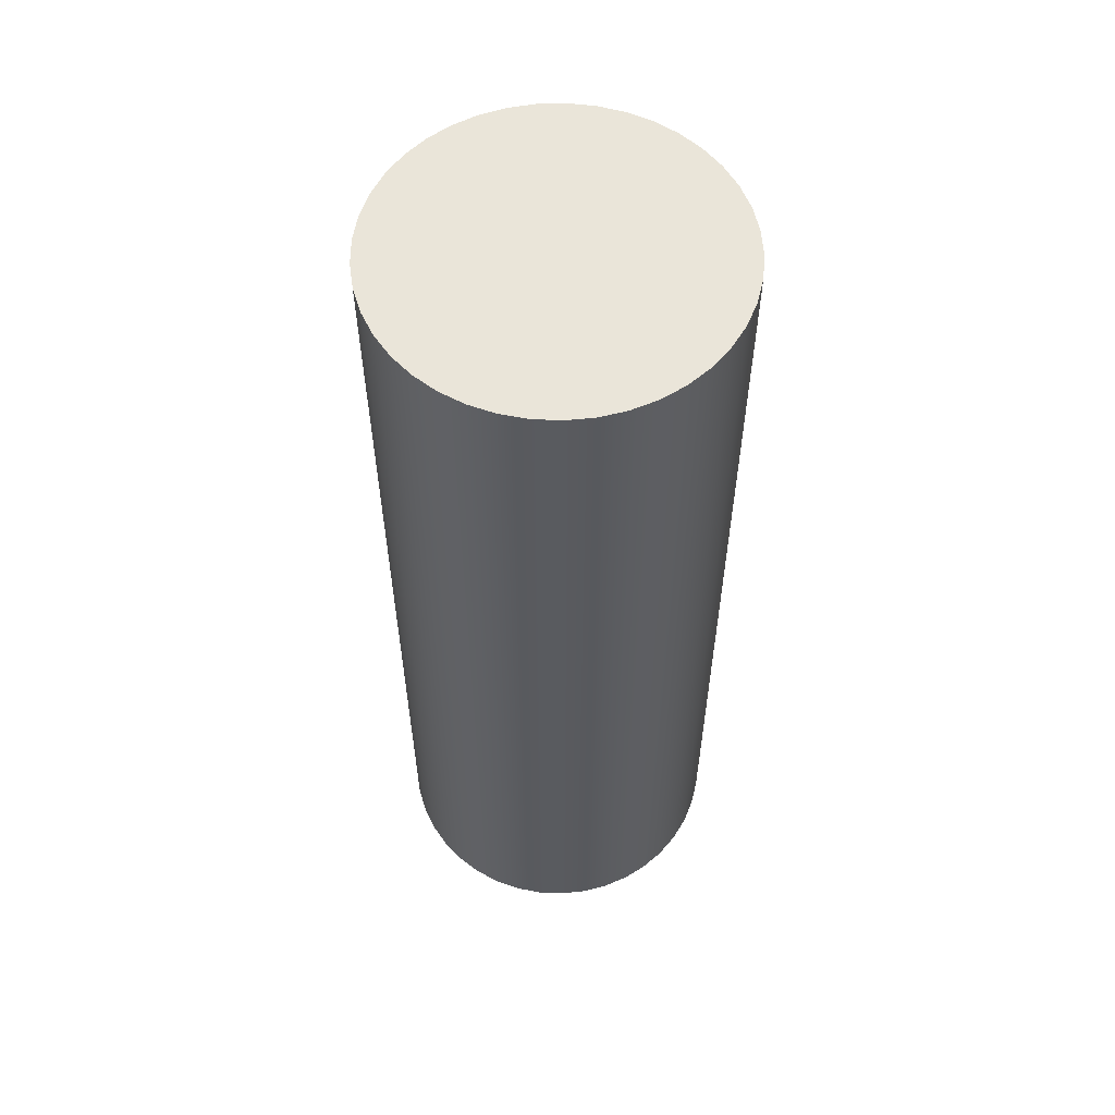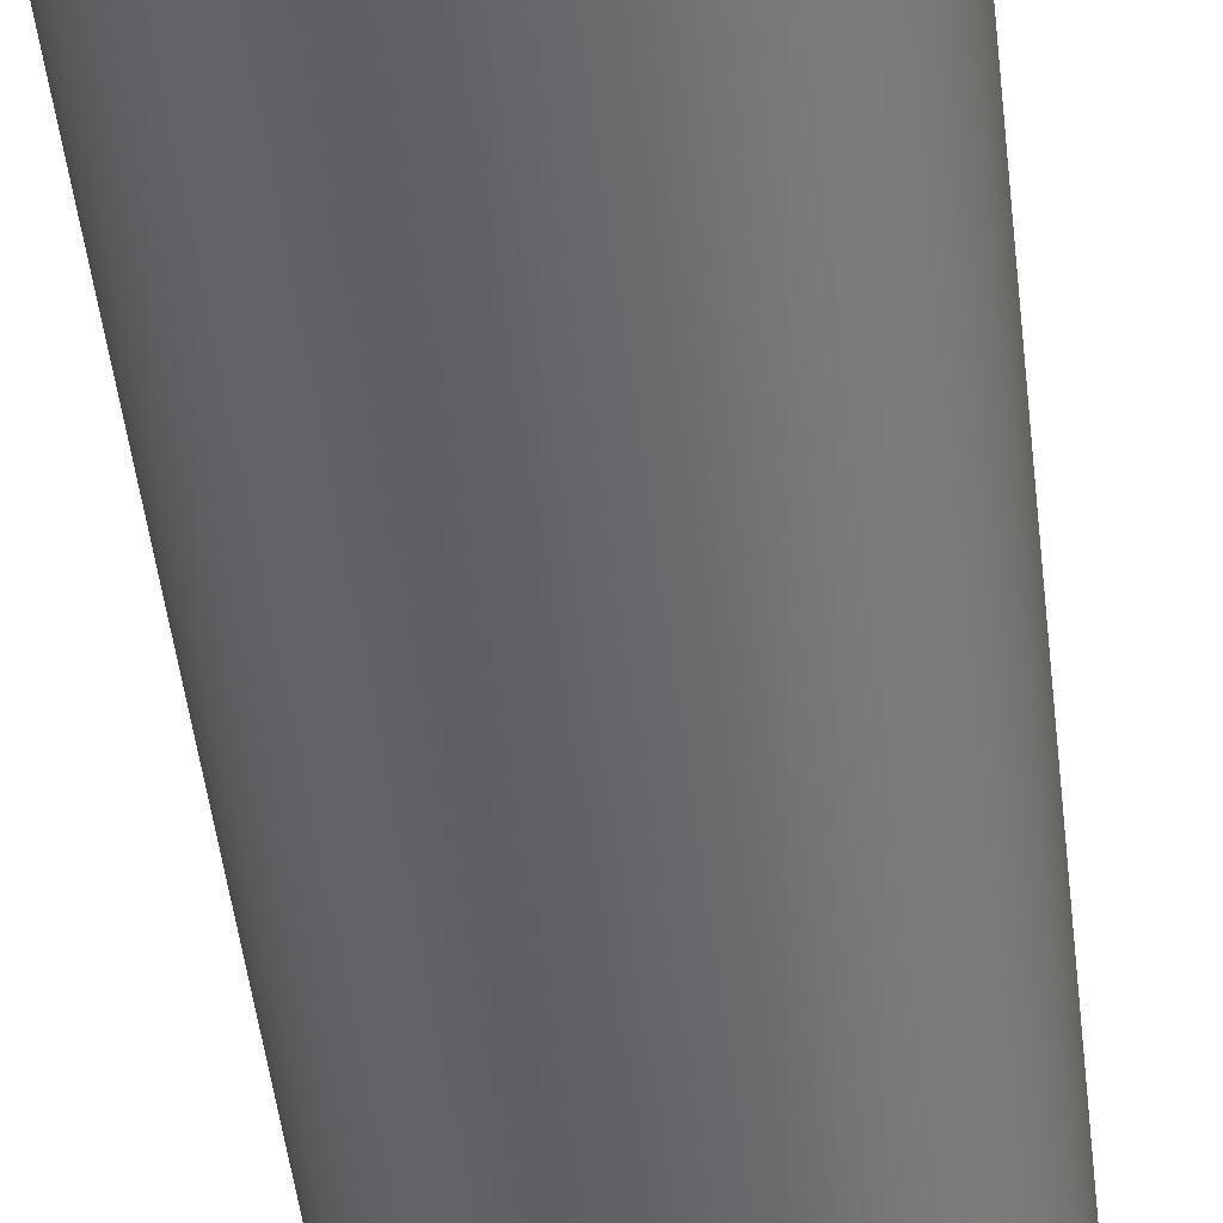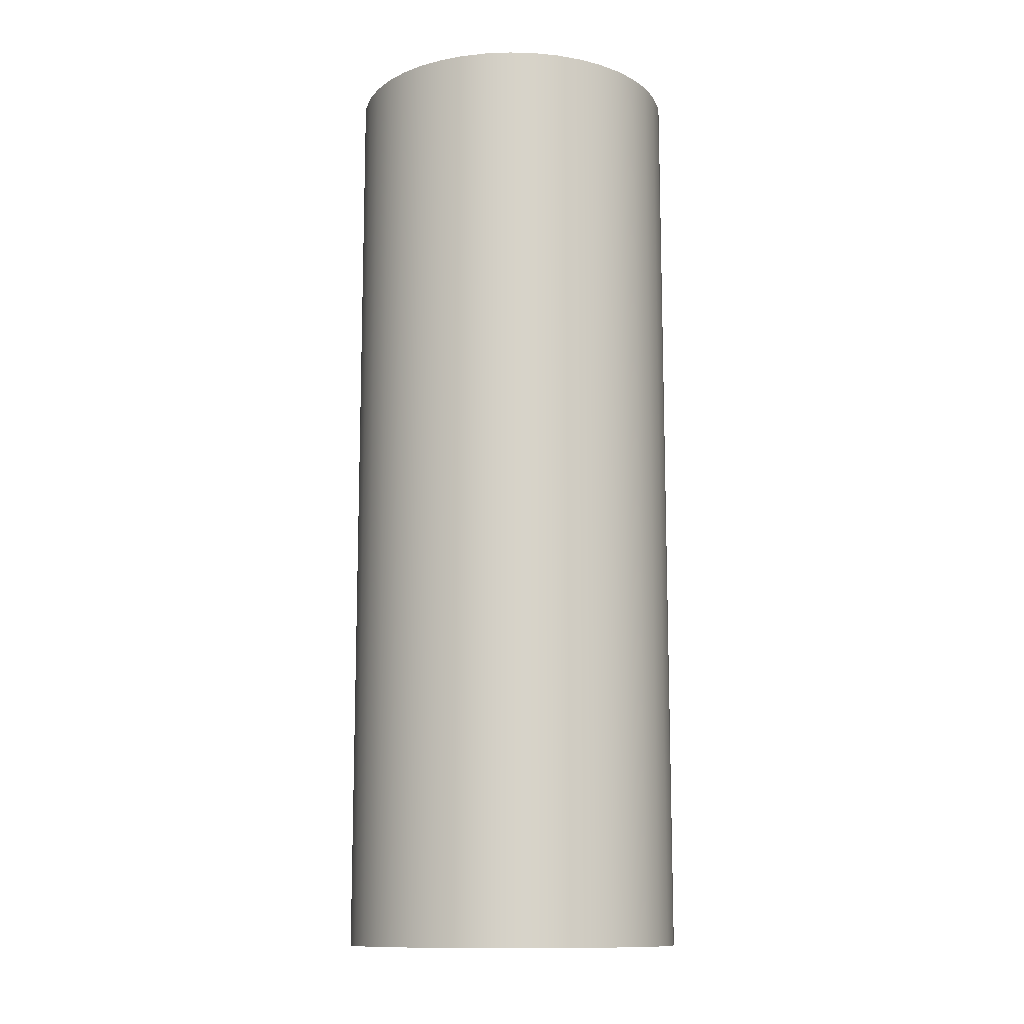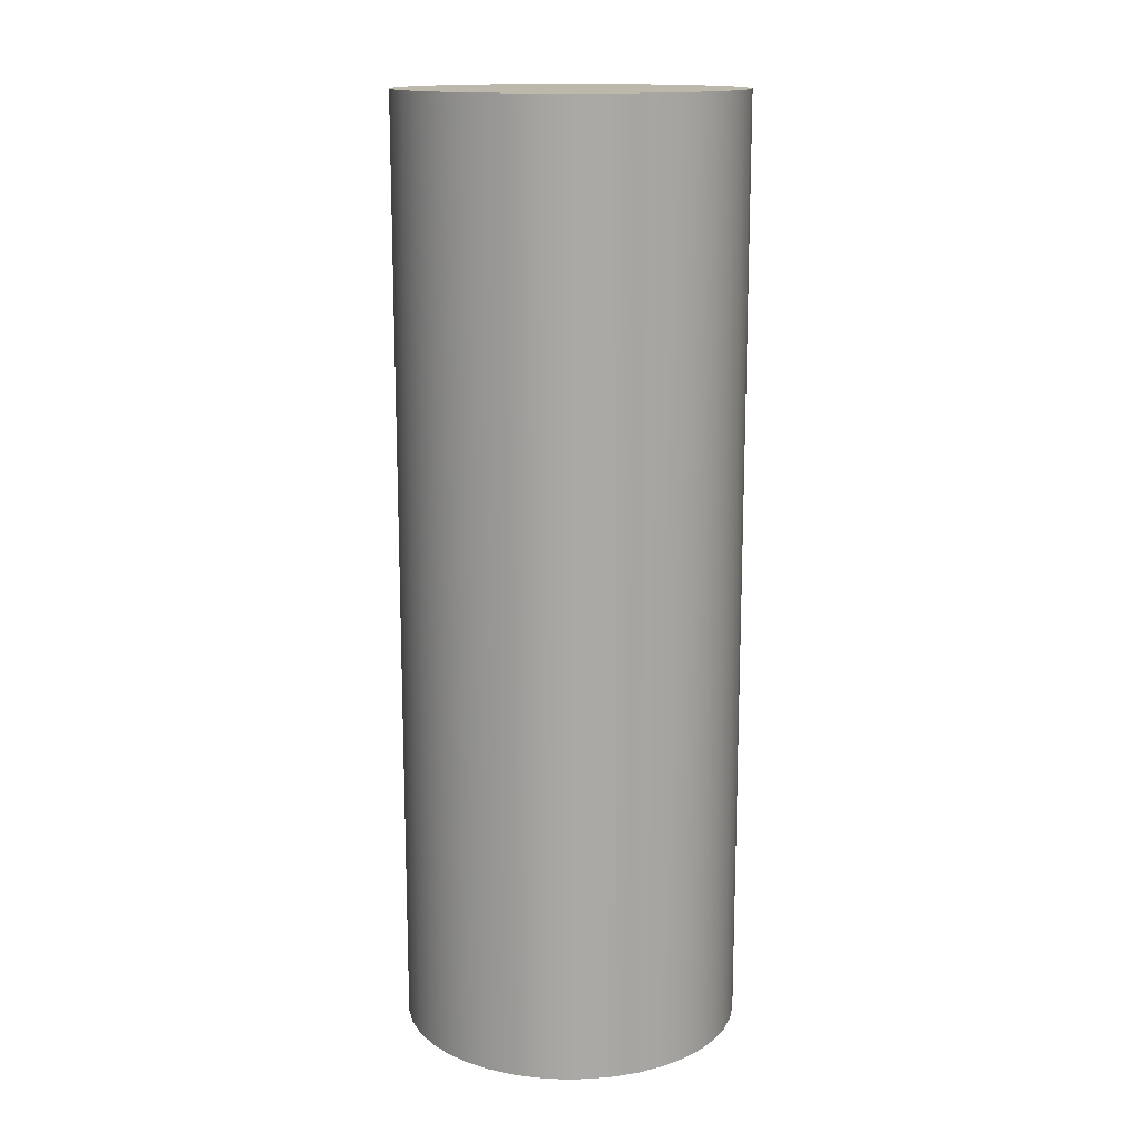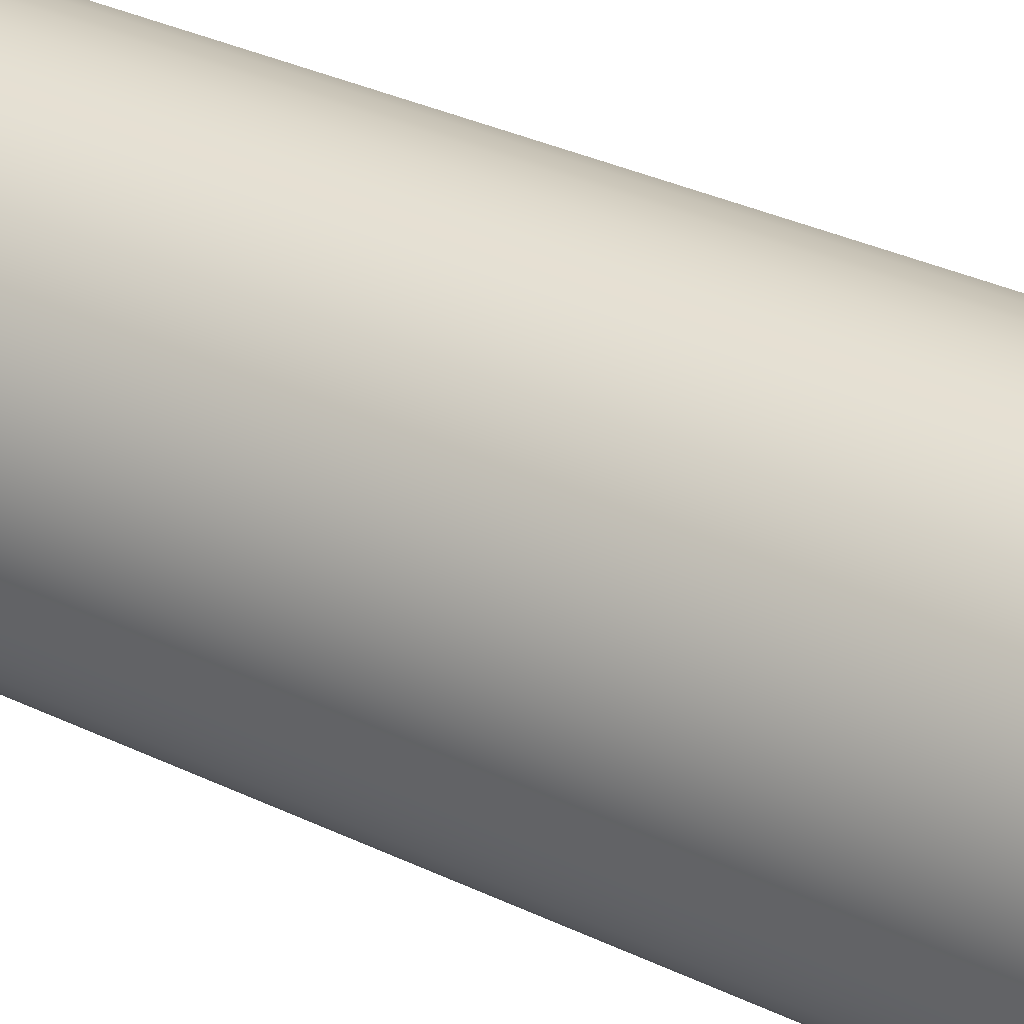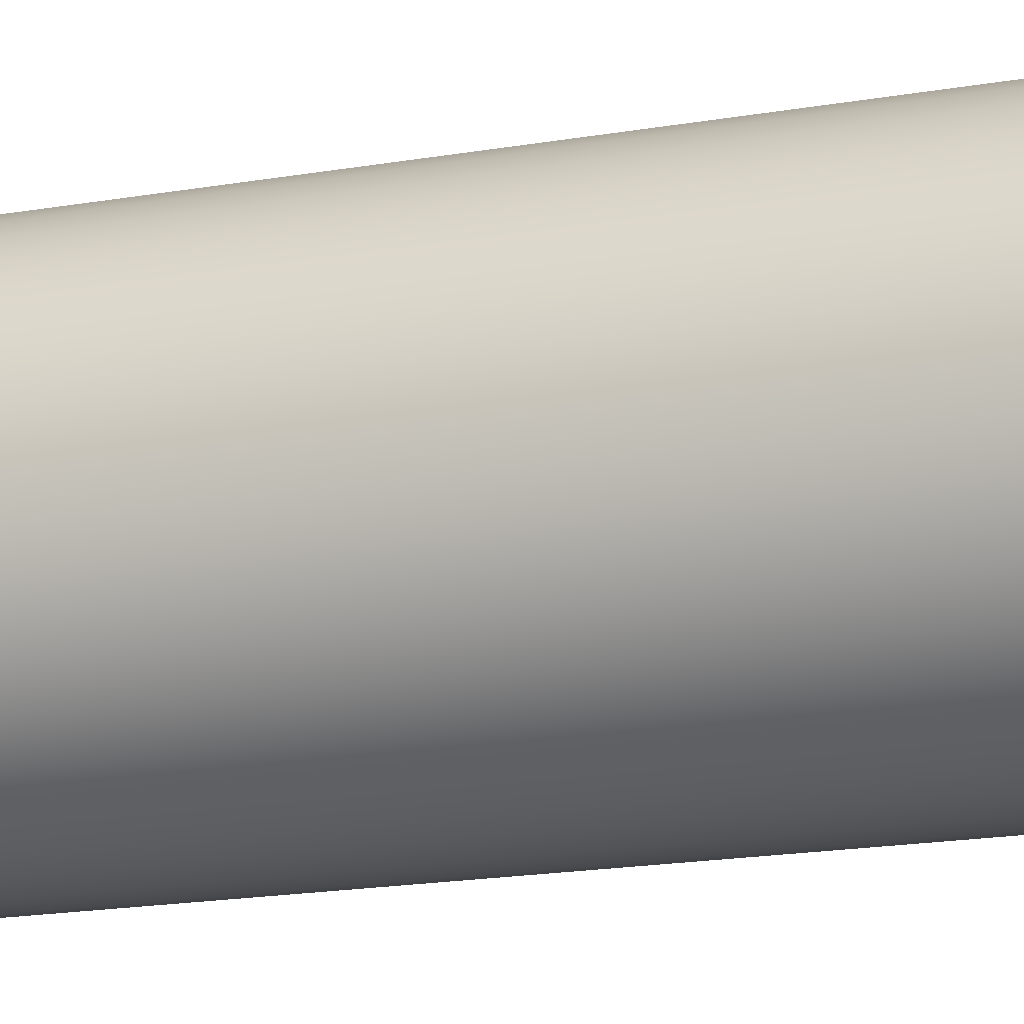
<metadata>
{"format":"obj","ext":"obj","renderer":"f3d","projection":"perspective","resolution":1024,"background":"white","views":[{"elev":57.7,"azim":-170.7,"up":"+Y"},{"elev":-51.0,"azim":-173.2,"up":"+Z"},{"elev":-12.3,"azim":51.2,"up":"+Y"},{"elev":14.8,"azim":53.1,"up":"+Y"},{"elev":33.5,"azim":123.2,"up":"+Z"},{"elev":-19.3,"azim":-72.1,"up":"+Z"}]}
</metadata>
<code>
v -0.1 0.55 1.225e-17
v -0.09883 0.55 -0.01526
v -0.09534 0.55 -0.03017
v -0.08962 0.55 -0.04437
v -0.08179 0.55 -0.05753
v -0.07205 0.55 -0.06934
v -0.06062 0.55 -0.07953
v -0.04777 0.55 -0.08785
v -0.0338 0.55 -0.09411
v -0.01904 0.55 -0.09817
v -0.00383 0.55 -0.09993
v 0.01147 0.55 -0.09934
v 0.0265 0.55 -0.09643
v 0.04091 0.55 -0.09125
v 0.05436 0.55 -0.08394
v 0.06653 0.55 -0.07466
v 0.07715 0.55 -0.06362
v 0.08596 0.55 -0.0511
v 0.09275 0.55 -0.03738
v 0.09737 0.55 -0.02279
v 0.09971 0.55 -0.007655
v 0.09971 0.55 0.007655
v 0.09737 0.55 0.02279
v 0.09275 0.55 0.03738
v 0.08596 0.55 0.0511
v 0.07715 0.55 0.06362
v 0.06653 0.55 0.07466
v 0.05436 0.55 0.08394
v 0.04091 0.55 0.09125
v 0.0265 0.55 0.09643
v 0.01147 0.55 0.09934
v -0.00383 0.55 0.09993
v -0.01904 0.55 0.09817
v -0.0338 0.55 0.09411
v -0.04777 0.55 0.08785
v -0.06062 0.55 0.07953
v -0.07205 0.55 0.06934
v -0.08179 0.55 0.05753
v -0.08962 0.55 0.04437
v -0.09534 0.55 0.03017
v -0.09883 0.55 0.01526
v -0.1 0 1.225e-17
v -0.09883 0 0.01526
v -0.09534 0 0.03017
v -0.08962 0 0.04437
v -0.08179 0 0.05753
v -0.07205 0 0.06934
v -0.06062 0 0.07953
v -0.04777 0 0.08785
v -0.0338 0 0.09411
v -0.01904 0 0.09817
v -0.00383 0 0.09993
v 0.01147 0 0.09934
v 0.0265 0 0.09643
v 0.04091 0 0.09125
v 0.05436 0 0.08394
v 0.06653 0 0.07466
v 0.07715 0 0.06362
v 0.08596 0 0.0511
v 0.09275 0 0.03738
v 0.09737 0 0.02279
v 0.09971 0 0.007655
v 0.09971 0 -0.007655
v 0.09737 0 -0.02279
v 0.09275 0 -0.03738
v 0.08596 0 -0.0511
v 0.07715 0 -0.06362
v 0.06653 0 -0.07466
v 0.05436 0 -0.08394
v 0.04091 0 -0.09125
v 0.0265 0 -0.09643
v 0.01147 0 -0.09934
v -0.00383 0 -0.09993
v -0.01904 0 -0.09817
v -0.0338 0 -0.09411
v -0.04777 0 -0.08785
v -0.06062 0 -0.07953
v -0.07205 0 -0.06934
v -0.08179 0 -0.05753
v -0.08962 0 -0.04437
v -0.09534 0 -0.03017
v -0.09883 0 -0.01526
v -0.1 0 1.225e-17
v -0.1 0.55 1.225e-17
v -0.1 0.55 1.225e-17
v -0.09883 0.55 0.01526
v -0.09534 0.55 0.03017
v -0.08962 0.55 0.04437
v -0.08179 0.55 0.05753
v -0.07205 0.55 0.06934
v -0.06062 0.55 0.07953
v -0.04777 0.55 0.08785
v -0.0338 0.55 0.09411
v -0.01904 0.55 0.09817
v -0.00383 0.55 0.09993
v 0.01147 0.55 0.09934
v 0.0265 0.55 0.09643
v 0.04091 0.55 0.09125
v 0.05436 0.55 0.08394
v 0.06653 0.55 0.07466
v 0.07715 0.55 0.06362
v 0.08596 0.55 0.0511
v 0.09275 0.55 0.03738
v 0.09737 0.55 0.02279
v 0.09971 0.55 0.007655
v 0.09971 0.55 -0.007655
v 0.09737 0.55 -0.02279
v 0.09275 0.55 -0.03738
v 0.08596 0.55 -0.0511
v 0.07715 0.55 -0.06362
v 0.06653 0.55 -0.07466
v 0.05436 0.55 -0.08394
v 0.04091 0.55 -0.09125
v 0.0265 0.55 -0.09643
v 0.01147 0.55 -0.09934
v -0.00383 0.55 -0.09993
v -0.01904 0.55 -0.09817
v -0.0338 0.55 -0.09411
v -0.04777 0.55 -0.08785
v -0.06062 0.55 -0.07953
v -0.07205 0.55 -0.06934
v -0.08179 0.55 -0.05753
v -0.08962 0.55 -0.04437
v -0.09534 0.55 -0.03017
v -0.09883 0.55 -0.01526
v -0.1 0 1.225e-17
v -0.09883 0 -0.01526
v -0.09534 0 -0.03017
v -0.08962 0 -0.04437
v -0.08179 0 -0.05753
v -0.07205 0 -0.06934
v -0.06062 0 -0.07953
v -0.04777 0 -0.08785
v -0.0338 0 -0.09411
v -0.01904 0 -0.09817
v -0.00383 0 -0.09993
v 0.01147 0 -0.09934
v 0.0265 0 -0.09643
v 0.04091 0 -0.09125
v 0.05436 0 -0.08394
v 0.06653 0 -0.07466
v 0.07715 0 -0.06362
v 0.08596 0 -0.0511
v 0.09275 0 -0.03738
v 0.09737 0 -0.02279
v 0.09971 0 -0.007655
v 0.09971 0 0.007655
v 0.09737 0 0.02279
v 0.09275 0 0.03738
v 0.08596 0 0.0511
v 0.07715 0 0.06362
v 0.06653 0 0.07466
v 0.05436 0 0.08394
v 0.04091 0 0.09125
v 0.0265 0 0.09643
v 0.01147 0 0.09934
v -0.00383 0 0.09993
v -0.01904 0 0.09817
v -0.0338 0 0.09411
v -0.04777 0 0.08785
v -0.06062 0 0.07953
v -0.07205 0 0.06934
v -0.08179 0 0.05753
v -0.08962 0 0.04437
v -0.09534 0 0.03017
v -0.09883 0 0.01526
g d4c23d48-e2e2-11ea-8602-54bf646e7e1f
f 2 82 1
f 1 82 83
f 84 42 41
f 41 42 43
f 41 43 40
f 40 43 44
f 40 44 39
f 39 44 45
f 39 45 38
f 38 45 46
f 38 46 37
f 37 46 47
f 37 47 36
f 36 47 48
f 36 48 35
f 35 48 49
f 35 49 34
f 34 49 50
f 34 50 33
f 33 50 51
f 33 51 32
f 32 51 52
f 32 52 31
f 31 52 53
f 31 53 30
f 30 53 54
f 30 54 29
f 29 54 55
f 29 55 28
f 28 55 56
f 28 56 27
f 27 56 57
f 27 57 26
f 26 57 58
f 26 58 25
f 25 58 59
f 25 59 24
f 24 59 60
f 24 60 23
f 23 60 61
f 23 61 22
f 22 61 62
f 22 62 21
f 21 62 63
f 21 63 20
f 20 63 64
f 20 64 19
f 19 64 65
f 19 65 18
f 18 65 66
f 18 66 17
f 17 66 67
f 17 67 16
f 16 67 68
f 16 68 15
f 15 68 69
f 15 69 14
f 14 69 70
f 14 70 13
f 13 70 71
f 13 71 12
f 12 71 72
f 12 72 11
f 11 72 73
f 11 73 10
f 10 73 74
f 10 74 9
f 9 74 75
f 9 75 8
f 8 75 76
f 8 76 7
f 7 76 77
f 7 77 6
f 6 77 78
f 6 78 5
f 5 78 79
f 5 79 4
f 4 79 80
f 4 80 3
f 3 80 81
f 3 81 2
f 2 81 82
g d4cbd99c-e2e2-11ea-a526-54bf646e7e1f
f 86 105 85
f 85 105 106
f 85 106 125
f 125 106 107
f 125 107 124
f 124 107 108
f 124 108 123
f 123 108 109
f 123 109 122
f 122 109 110
f 122 110 121
f 121 110 111
f 121 111 120
f 120 111 112
f 120 112 119
f 119 112 113
f 119 113 118
f 118 113 114
f 118 114 117
f 117 114 115
f 117 115 116
f 105 86 104
f 104 86 87
f 104 87 103
f 103 87 88
f 103 88 102
f 102 88 89
f 102 89 101
f 101 89 90
f 101 90 100
f 100 90 91
f 100 91 99
f 99 91 92
f 99 92 98
f 98 92 93
f 98 93 97
f 97 93 94
f 97 94 96
f 96 94 95
g d4f33536-e2e2-11ea-9ba9-54bf646e7e1f
f 127 146 126
f 126 146 147
f 126 147 166
f 166 147 148
f 166 148 165
f 165 148 149
f 165 149 164
f 164 149 150
f 164 150 163
f 163 150 151
f 163 151 162
f 162 151 152
f 162 152 161
f 161 152 153
f 161 153 160
f 160 153 154
f 160 154 159
f 159 154 155
f 159 155 158
f 158 155 156
f 158 156 157
f 146 127 145
f 145 127 128
f 145 128 144
f 144 128 129
f 144 129 143
f 143 129 130
f 143 130 142
f 142 130 131
f 142 131 141
f 141 131 132
f 141 132 140
f 140 132 133
f 140 133 139
f 139 133 134
f 139 134 138
f 138 134 135
f 138 135 137
f 137 135 136

</code>
